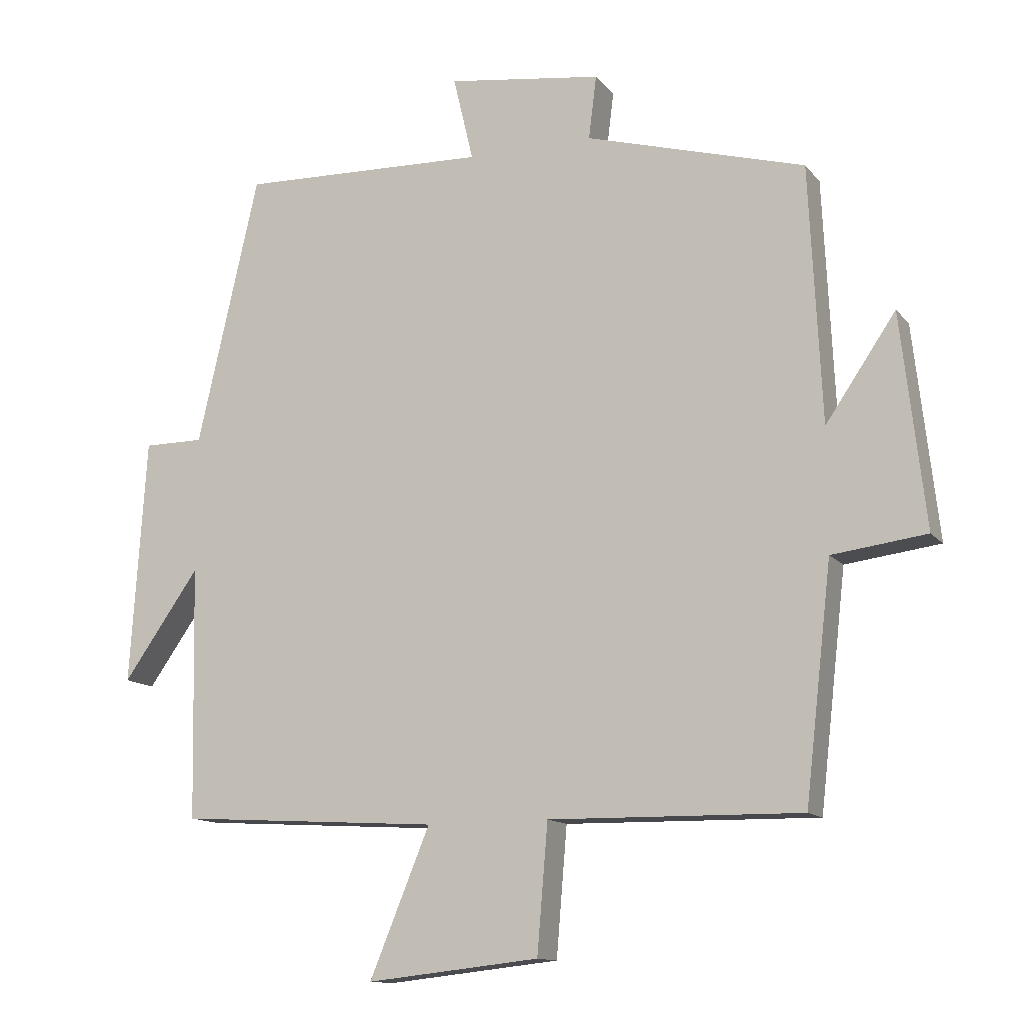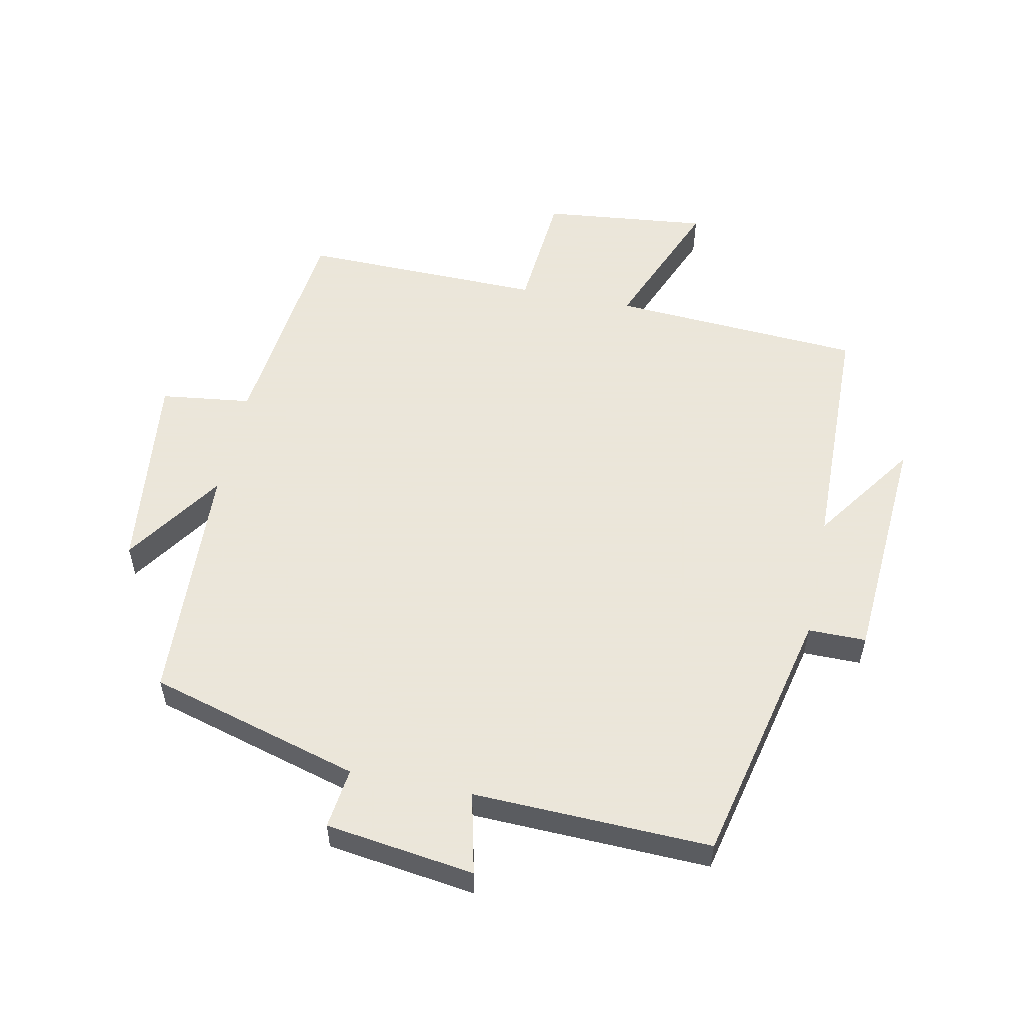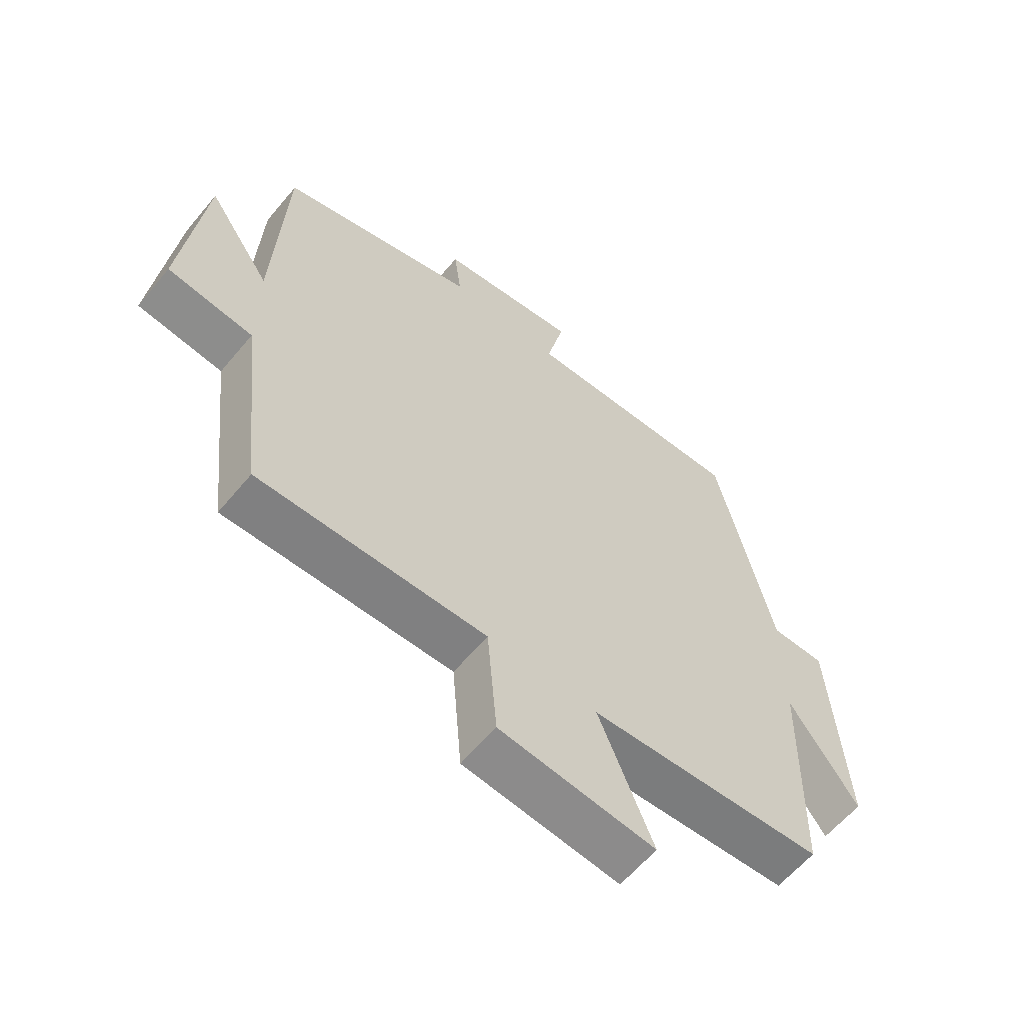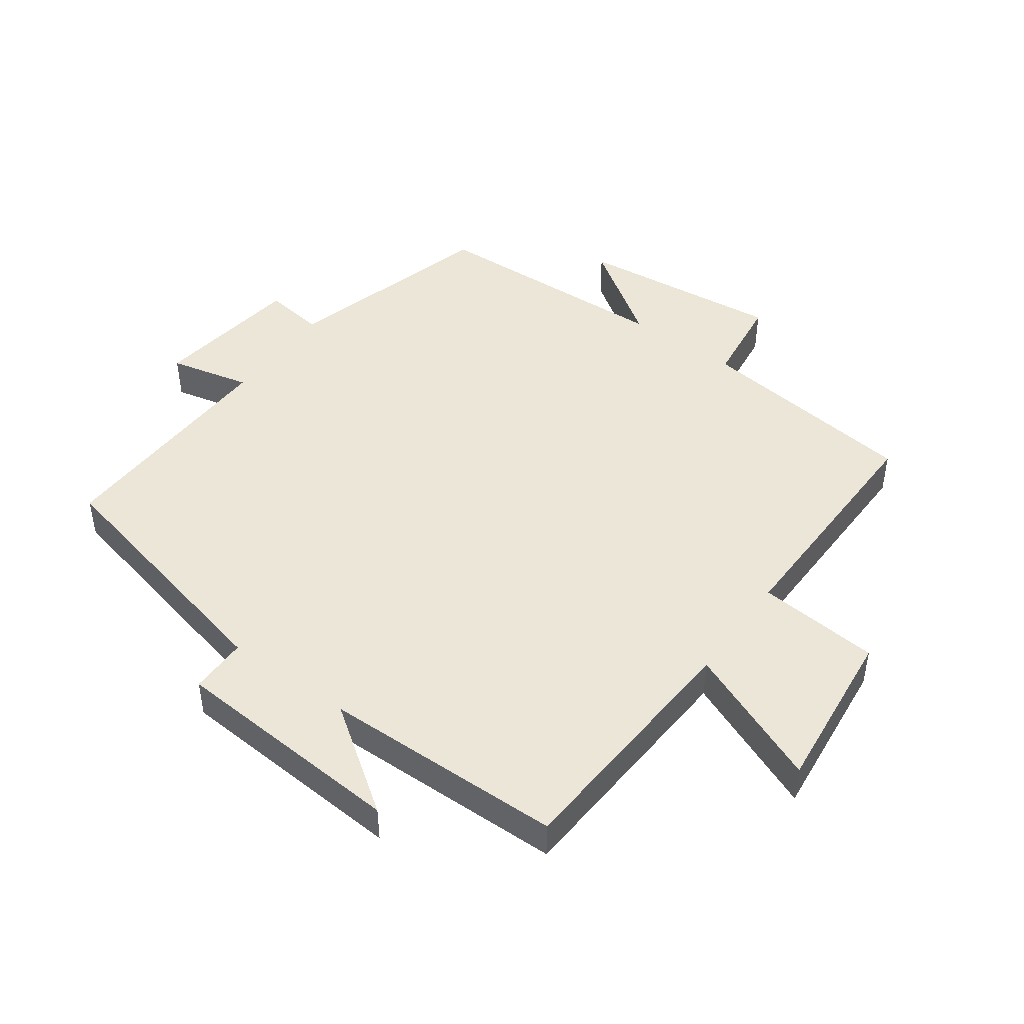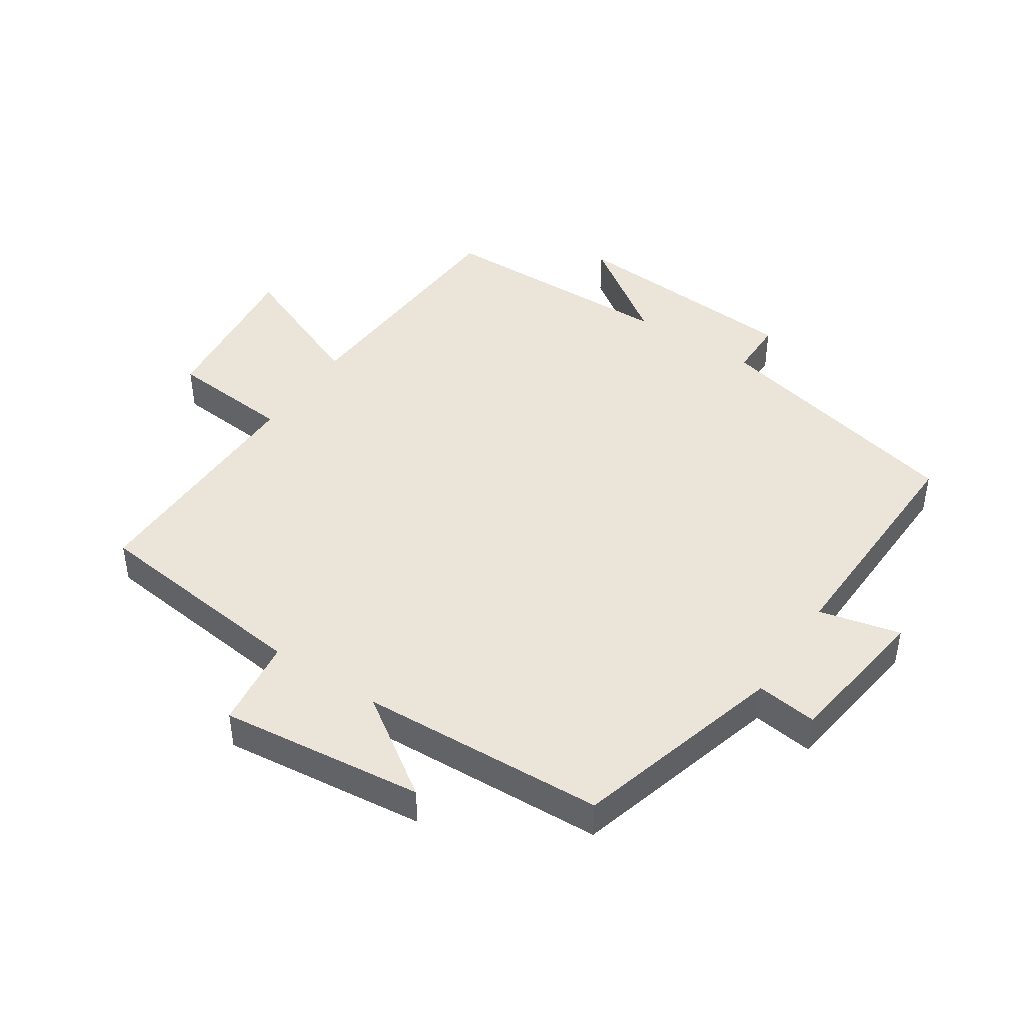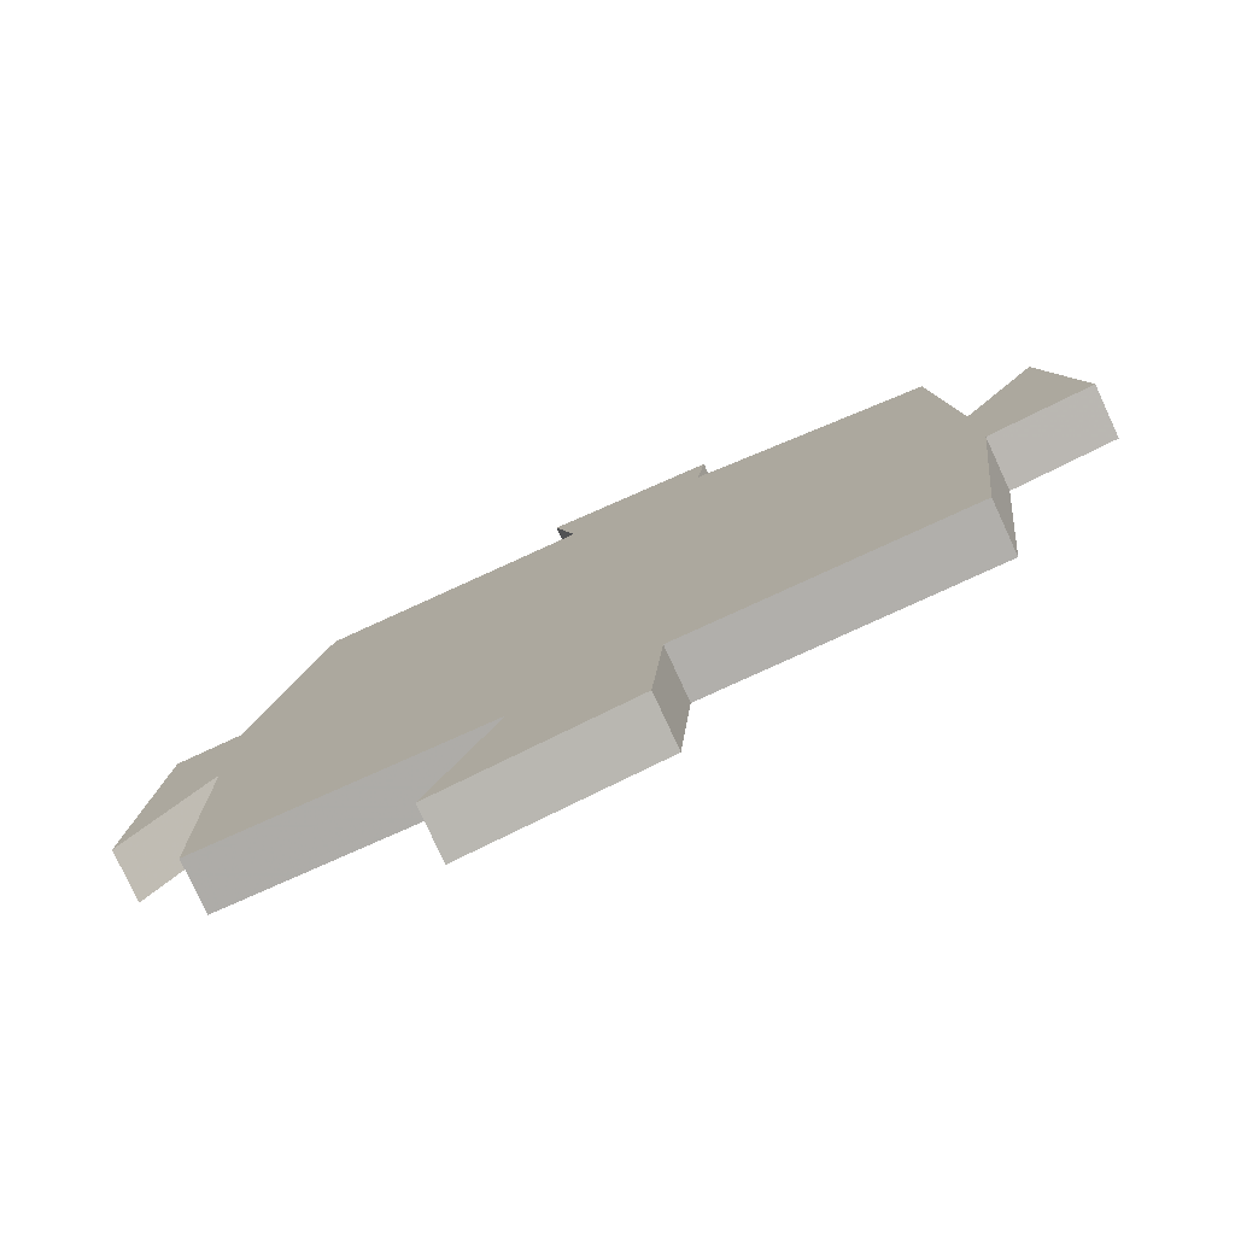
<metadata>
{"format":"obj","ext":"obj","renderer":"f3d","projection":"perspective","resolution":1024,"background":"white","views":[{"elev":-12.8,"azim":-156.3,"up":"+Z"},{"elev":55.0,"azim":11.6,"up":"+Y"},{"elev":-60.7,"azim":-39.6,"up":"+Z"},{"elev":46.3,"azim":126.0,"up":"+Y"},{"elev":44.5,"azim":-56.5,"up":"+Y"},{"elev":-78.8,"azim":-155.2,"up":"+Z"}]}
</metadata>
<code>
v -0.46 0.07 -0.506
v -0.5 0.07 -0.158
v -0.641 0.07 -0.14
v -0.605 0.07 0.178
v -0.5 0.07 0.024
v -0.482 0.07 0.407
v -0.153 0.07 0.5
v -0.165 0.07 0.595
v 0.067 0.07 0.627
v 0.037 0.07 0.5
v 0.408 0.07 0.512
v 0.5 0.07 0.108
v 0.59 0.07 0.108
v 0.614 0.07 -0.26
v 0.5 0.07 -0.098
v 0.492 0.07 -0.476
v 0.101 0.07 -0.5
v 0.191 0.07 -0.719
v -0.067 0.07 -0.691
v -0.083 0.07 -0.5
v -0.46 0 -0.506
v -0.5 0 -0.158
v -0.641 0 -0.14
v -0.605 0 0.178
v -0.5 0 0.024
v -0.482 0 0.407
v -0.153 0 0.5
v -0.165 0 0.595
v 0.067 0 0.627
v 0.037 0 0.5
v 0.408 0 0.512
v 0.5 0 0.108
v 0.59 0 0.108
v 0.614 0 -0.26
v 0.5 0 -0.098
v 0.492 0 -0.476
v 0.101 0 -0.5
v 0.191 0 -0.719
v -0.067 0 -0.691
v -0.083 0 -0.5
f 17 18 19 20
f 15 16 17 20
f 15 20 1 2
f 12 13 14 15
f 15 2 3
f 12 15 3
f 11 12 3
f 10 11 3
f 7 8 9 10
f 5 6 7 10
f 5 10 3
f 3 4 5
f 40 39 38 37
f 40 37 36 35
f 22 21 40 35
f 35 34 33 32
f 23 22 35
f 23 35 32
f 23 32 31
f 23 31 30
f 30 29 28 27
f 30 27 26 25
f 23 30 25
f 25 24 23
f 1 21 22 2
f 2 22 23 3
f 3 23 24 4
f 4 24 25 5
f 5 25 26 6
f 6 26 27 7
f 7 27 28 8
f 8 28 29 9
f 9 29 30 10
f 10 30 31 11
f 11 31 32 12
f 12 32 33 13
f 13 33 34 14
f 14 34 35 15
f 15 35 36 16
f 16 36 37 17
f 17 37 38 18
f 18 38 39 19
f 19 39 40 20
f 20 40 21 1

</code>
